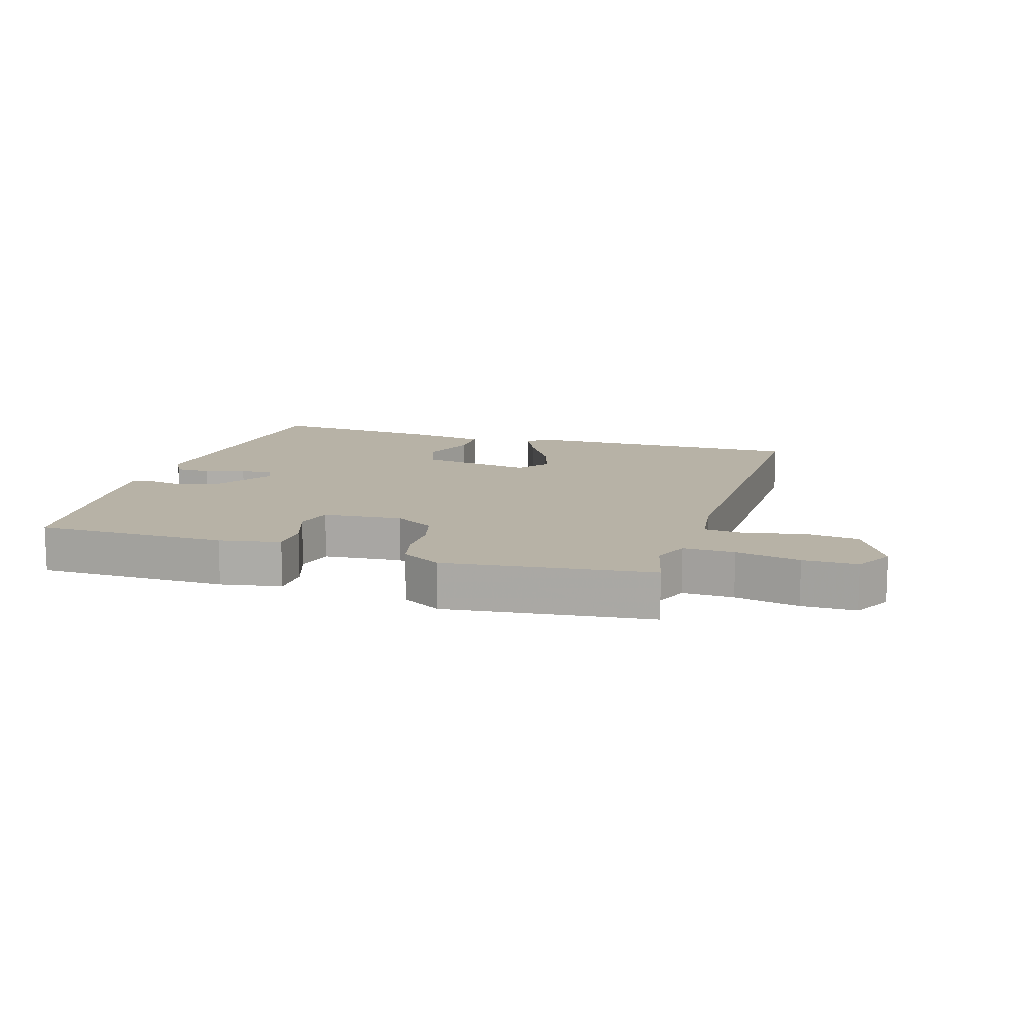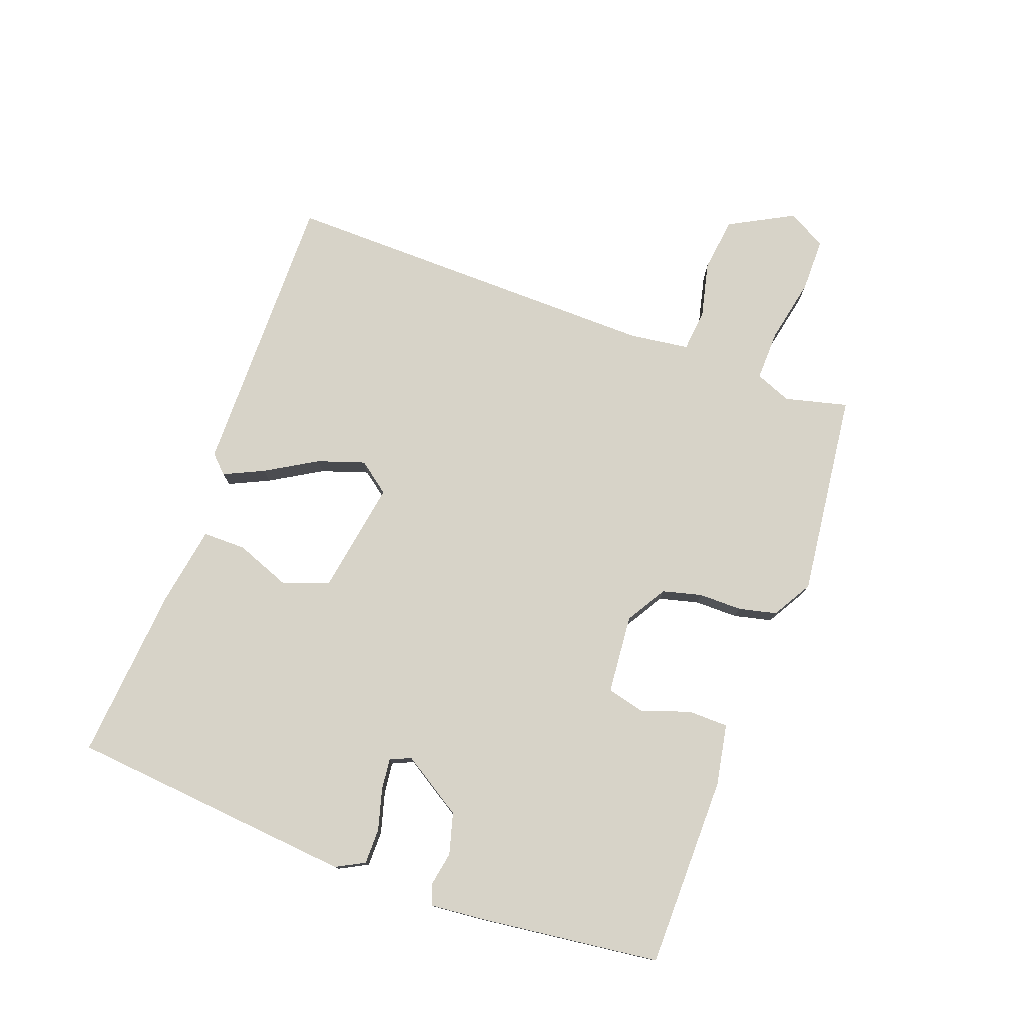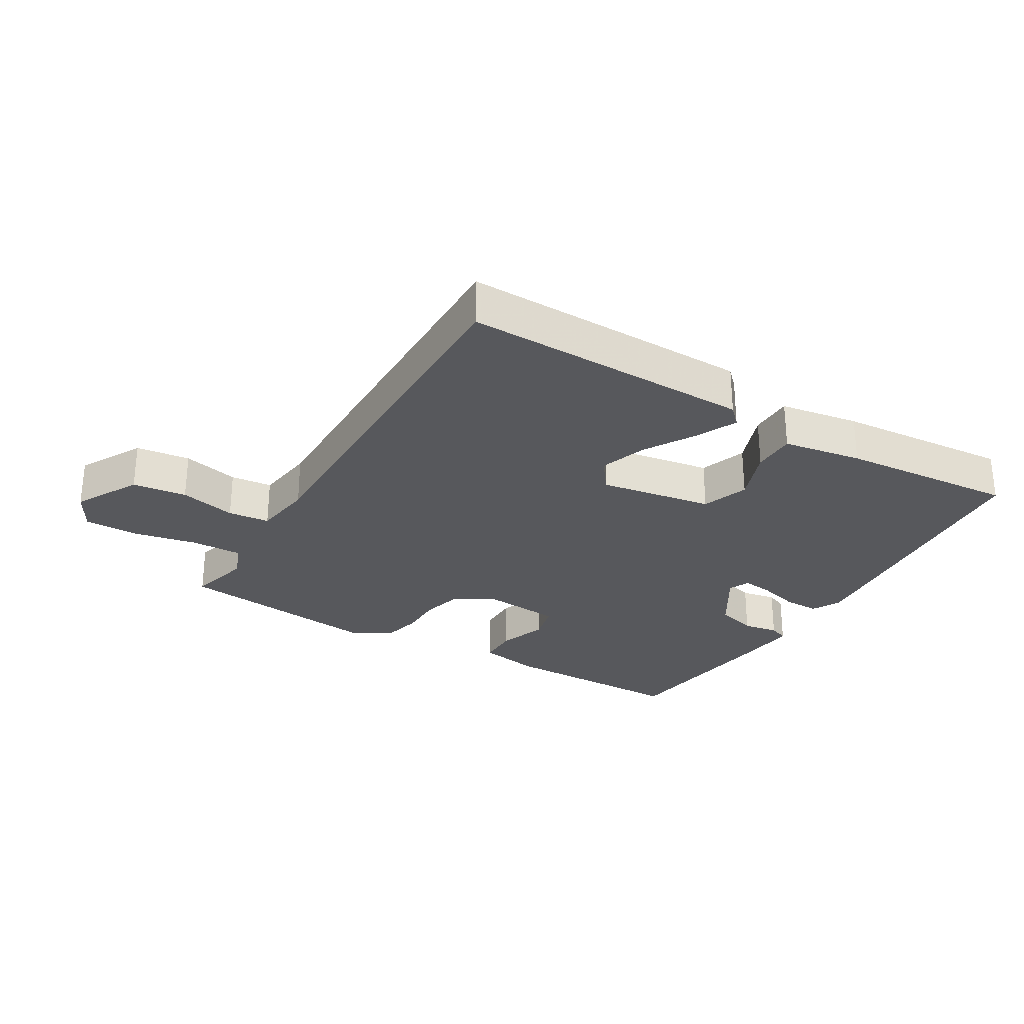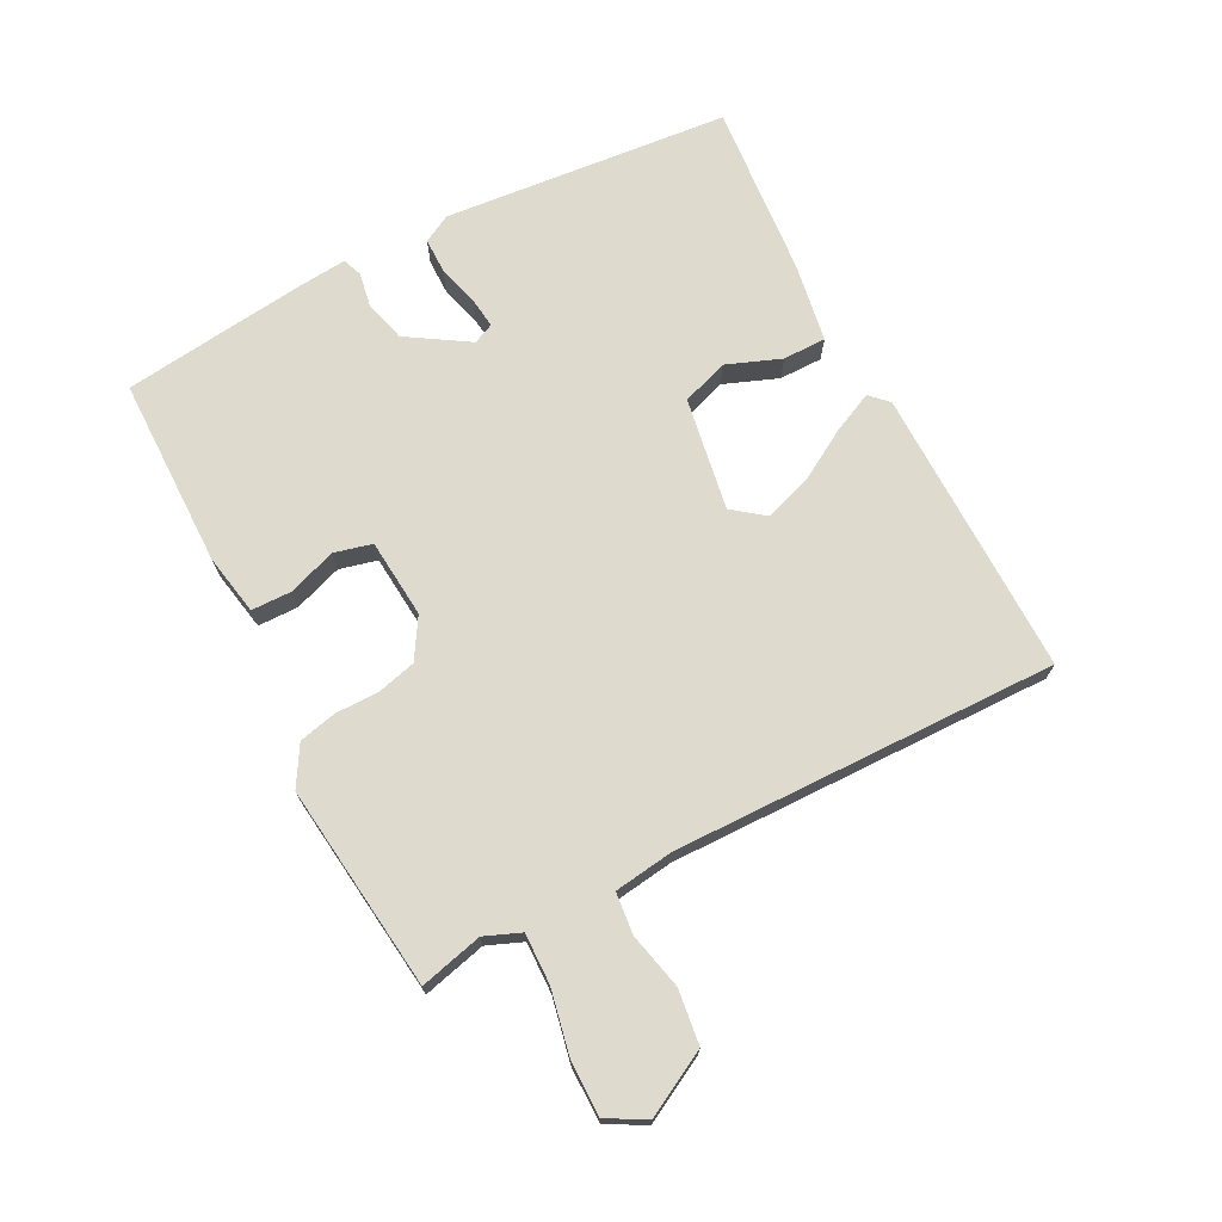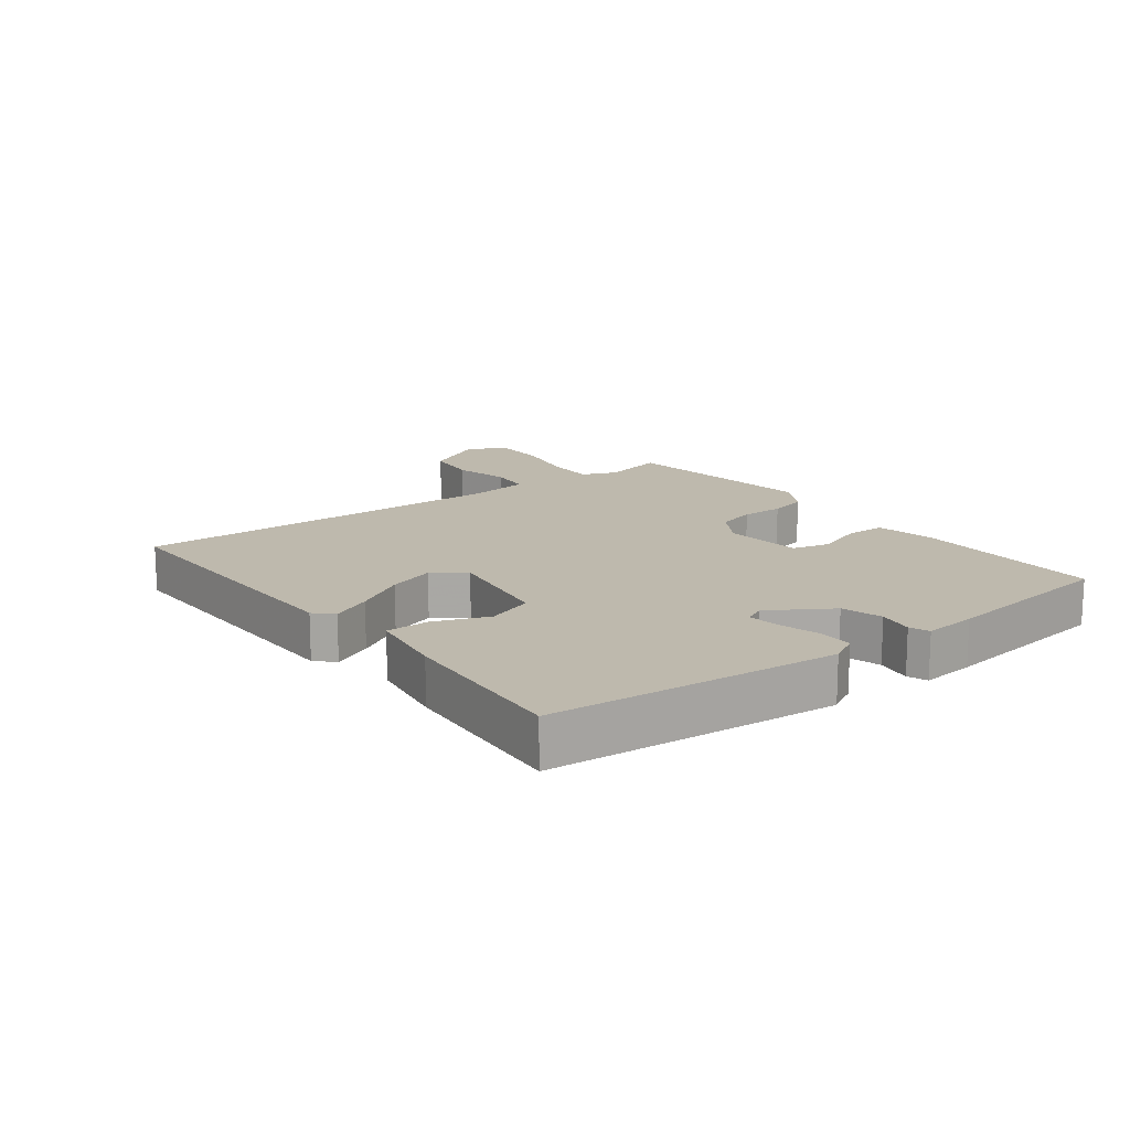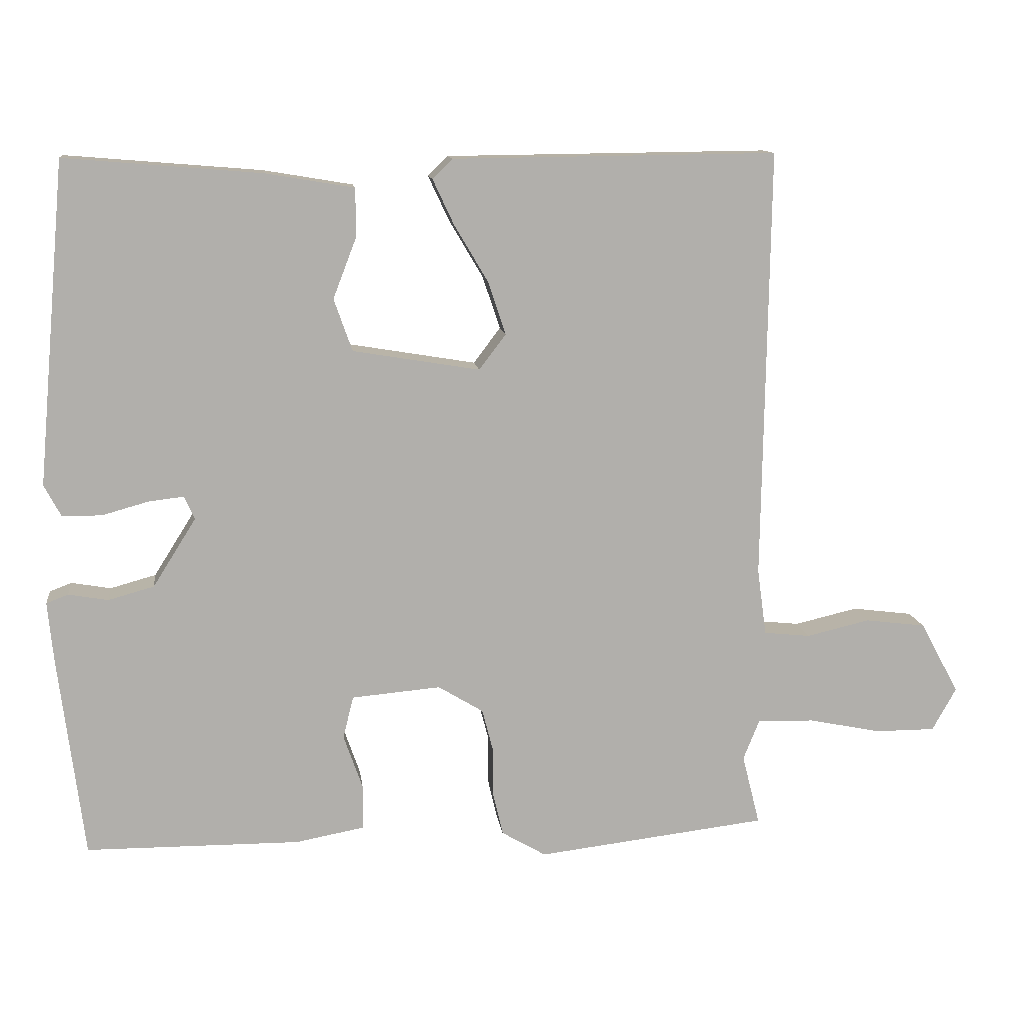
<metadata>
{"format":"obj","ext":"obj","renderer":"f3d","projection":"perspective","resolution":1024,"background":"white","views":[{"elev":12.3,"azim":-162.9,"up":"+Y"},{"elev":77.0,"azim":110.2,"up":"+Y"},{"elev":-28.4,"azim":-30.9,"up":"+Y"},{"elev":71.2,"azim":-117.3,"up":"+Y"},{"elev":15.2,"azim":52.6,"up":"+Y"},{"elev":12.1,"azim":172.8,"up":"+Z"}]}
</metadata>
<code>
v 0.5 0.07 -0.5
v 0.196 0.07 -0.502
v 0.099 0.07 -0.484
v 0.098 0.07 -0.42
v 0.125 0.07 -0.343
v 0.11 0.07 -0.283
v -0.016 0.07 -0.272
v -0.08 0.07 -0.311
v -0.096 0.07 -0.373
v -0.096 0.07 -0.442
v -0.11 0.07 -0.502
v -0.173 0.07 -0.539
v -0.5 0.07 -0.5
v -0.475 0.07 -0.4
v -0.498 0.07 -0.343
v -0.579 0.07 -0.345
v -0.681 0.07 -0.366
v -0.767 0.07 -0.366
v -0.801 0.07 -0.305
v -0.746 0.07 -0.203
v -0.66 0.07 -0.192
v -0.57 0.07 -0.213
v -0.504 0.07 -0.206
v -0.491 0.07 -0.111
v -0.5 0.07 0.5
v -0.04 0.07 0.495
v -0.012 0.07 0.467
v -0.042 0.07 0.403
v -0.09 0.07 0.322
v -0.115 0.07 0.247
v -0.077 0.07 0.197
v 0.103 0.07 0.227
v 0.129 0.07 0.301
v 0.096 0.07 0.387
v 0.096 0.07 0.456
v 0.222 0.07 0.477
v 0.5 0.07 0.5
v 0.541 0.07 0.044
v 0.517 0.07 -0.001
v 0.461 0.07 -0.001
v 0.396 0.07 0.017
v 0.346 0.07 0.023
v 0.331 0.07 -0.01
v 0.392 0.07 -0.107
v 0.457 0.07 -0.125
v 0.513 0.07 -0.115
v 0.544 0.07 -0.127
v 0.536 0.07 -0.212
v 0.5 0 -0.5
v 0.196 0 -0.502
v 0.099 0 -0.484
v 0.098 0 -0.42
v 0.125 0 -0.343
v 0.11 0 -0.283
v -0.016 0 -0.272
v -0.08 0 -0.311
v -0.096 0 -0.373
v -0.096 0 -0.442
v -0.11 0 -0.502
v -0.173 0 -0.539
v -0.5 0 -0.5
v -0.475 0 -0.4
v -0.498 0 -0.343
v -0.579 0 -0.345
v -0.681 0 -0.366
v -0.767 0 -0.366
v -0.801 0 -0.305
v -0.746 0 -0.203
v -0.66 0 -0.192
v -0.57 0 -0.213
v -0.504 0 -0.206
v -0.491 0 -0.111
v -0.5 0 0.5
v -0.04 0 0.495
v -0.012 0 0.467
v -0.042 0 0.403
v -0.09 0 0.322
v -0.115 0 0.247
v -0.077 0 0.197
v 0.103 0 0.227
v 0.129 0 0.301
v 0.096 0 0.387
v 0.096 0 0.456
v 0.222 0 0.477
v 0.5 0 0.5
v 0.541 0 0.044
v 0.517 0 -0.001
v 0.461 0 -0.001
v 0.396 0 0.017
v 0.346 0 0.023
v 0.331 0 -0.01
v 0.392 0 -0.107
v 0.457 0 -0.125
v 0.513 0 -0.115
v 0.544 0 -0.127
v 0.536 0 -0.212
f 3 4 5
f 2 3 5
f 1 2 5
f 48 1 5
f 47 48 5
f 46 47 5
f 45 46 5
f 44 45 5 6
f 43 44 6 7
f 42 43 7 8
f 39 40 41
f 38 39 41
f 37 38 41
f 36 37 41
f 35 36 41
f 34 35 41
f 33 34 41
f 32 33 41 42
f 31 32 42 8
f 27 28 29
f 26 27 29
f 25 26 29
f 24 25 29
f 23 24 29 30
f 20 21 22
f 19 20 22
f 18 19 22
f 17 18 22
f 16 17 22
f 15 16 22 23
f 31 8 9
f 30 31 9
f 23 30 9
f 15 23 9
f 14 15 9
f 12 13 14
f 11 12 14
f 10 11 14
f 9 10 14
f 53 52 51
f 53 51 50
f 53 50 49
f 53 49 96
f 53 96 95
f 53 95 94
f 53 94 93
f 54 53 93 92
f 55 54 92 91
f 56 55 91 90
f 89 88 87
f 89 87 86
f 89 86 85
f 89 85 84
f 89 84 83
f 89 83 82
f 89 82 81
f 90 89 81 80
f 56 90 80 79
f 77 76 75
f 77 75 74
f 77 74 73
f 77 73 72
f 78 77 72 71
f 70 69 68
f 70 68 67
f 70 67 66
f 70 66 65
f 70 65 64
f 71 70 64 63
f 57 56 79
f 57 79 78
f 57 78 71
f 57 71 63
f 57 63 62
f 62 61 60
f 62 60 59
f 62 59 58
f 62 58 57
f 1 49 50 2
f 2 50 51 3
f 3 51 52 4
f 4 52 53 5
f 5 53 54 6
f 6 54 55 7
f 7 55 56 8
f 8 56 57 9
f 9 57 58 10
f 10 58 59 11
f 11 59 60 12
f 12 60 61 13
f 13 61 62 14
f 14 62 63 15
f 15 63 64 16
f 16 64 65 17
f 17 65 66 18
f 18 66 67 19
f 19 67 68 20
f 20 68 69 21
f 21 69 70 22
f 22 70 71 23
f 23 71 72 24
f 24 72 73 25
f 25 73 74 26
f 26 74 75 27
f 27 75 76 28
f 28 76 77 29
f 29 77 78 30
f 30 78 79 31
f 31 79 80 32
f 32 80 81 33
f 33 81 82 34
f 34 82 83 35
f 35 83 84 36
f 36 84 85 37
f 37 85 86 38
f 38 86 87 39
f 39 87 88 40
f 40 88 89 41
f 41 89 90 42
f 42 90 91 43
f 43 91 92 44
f 44 92 93 45
f 45 93 94 46
f 46 94 95 47
f 47 95 96 48
f 48 96 49 1

</code>
